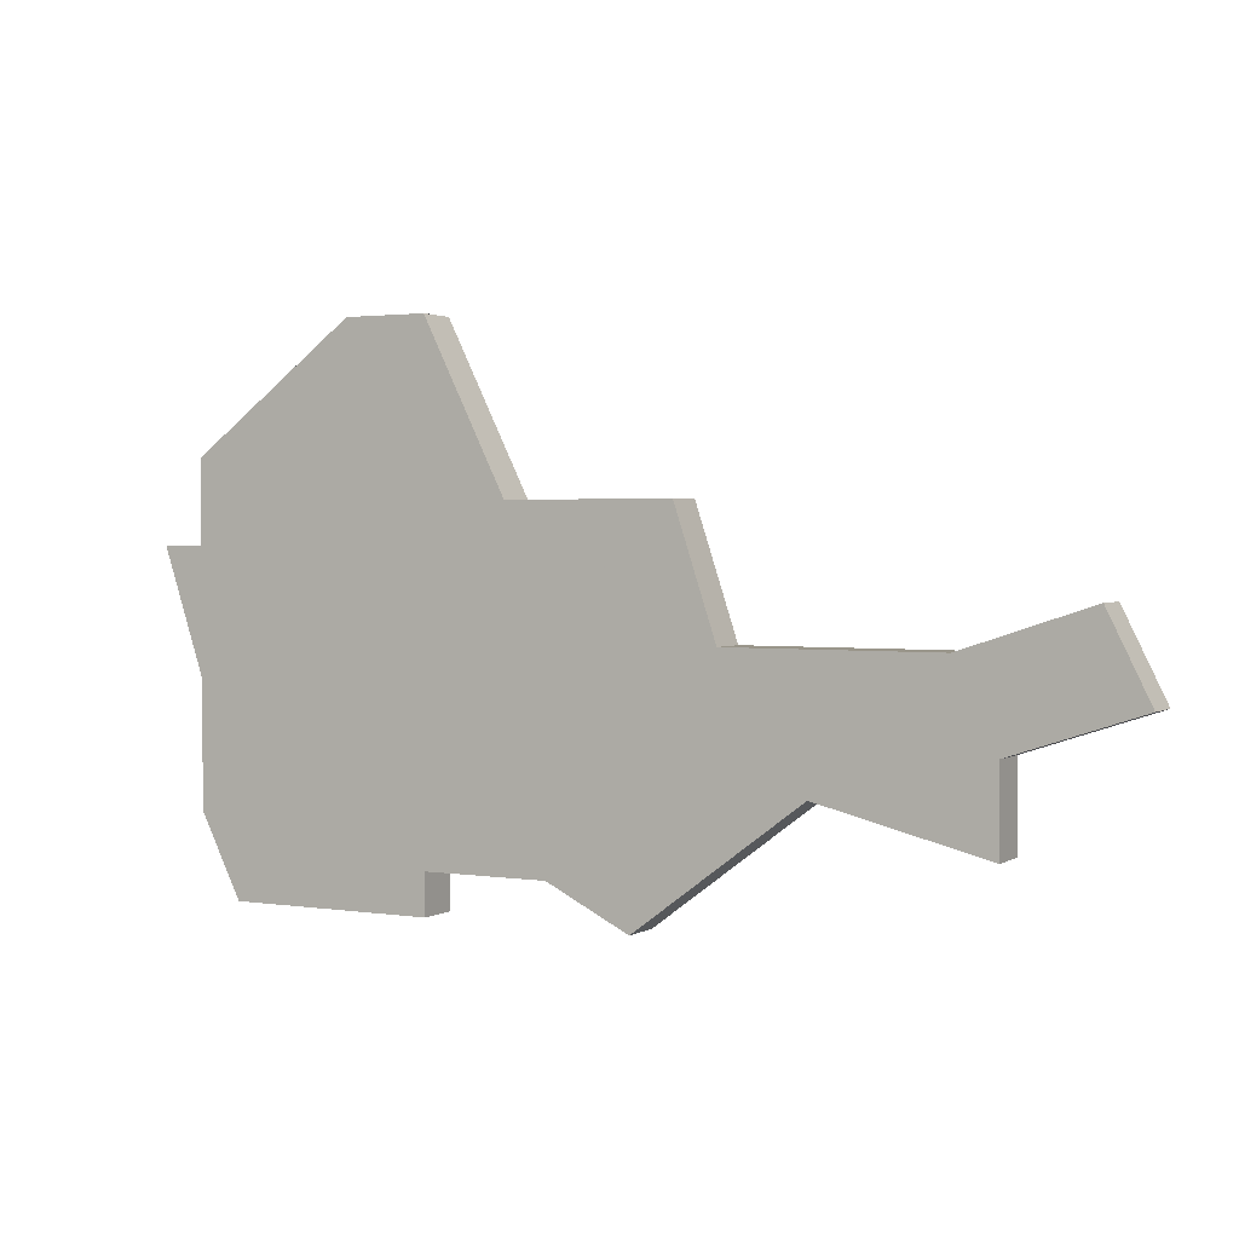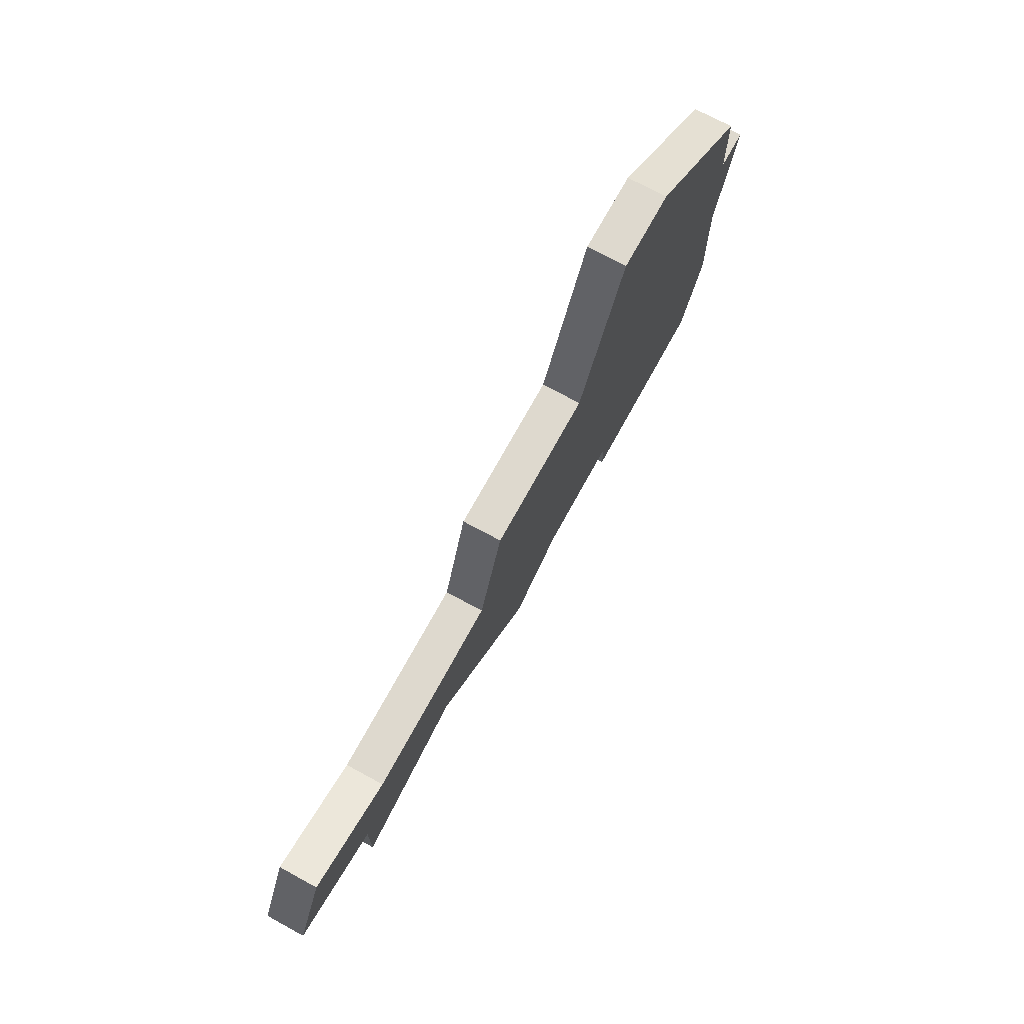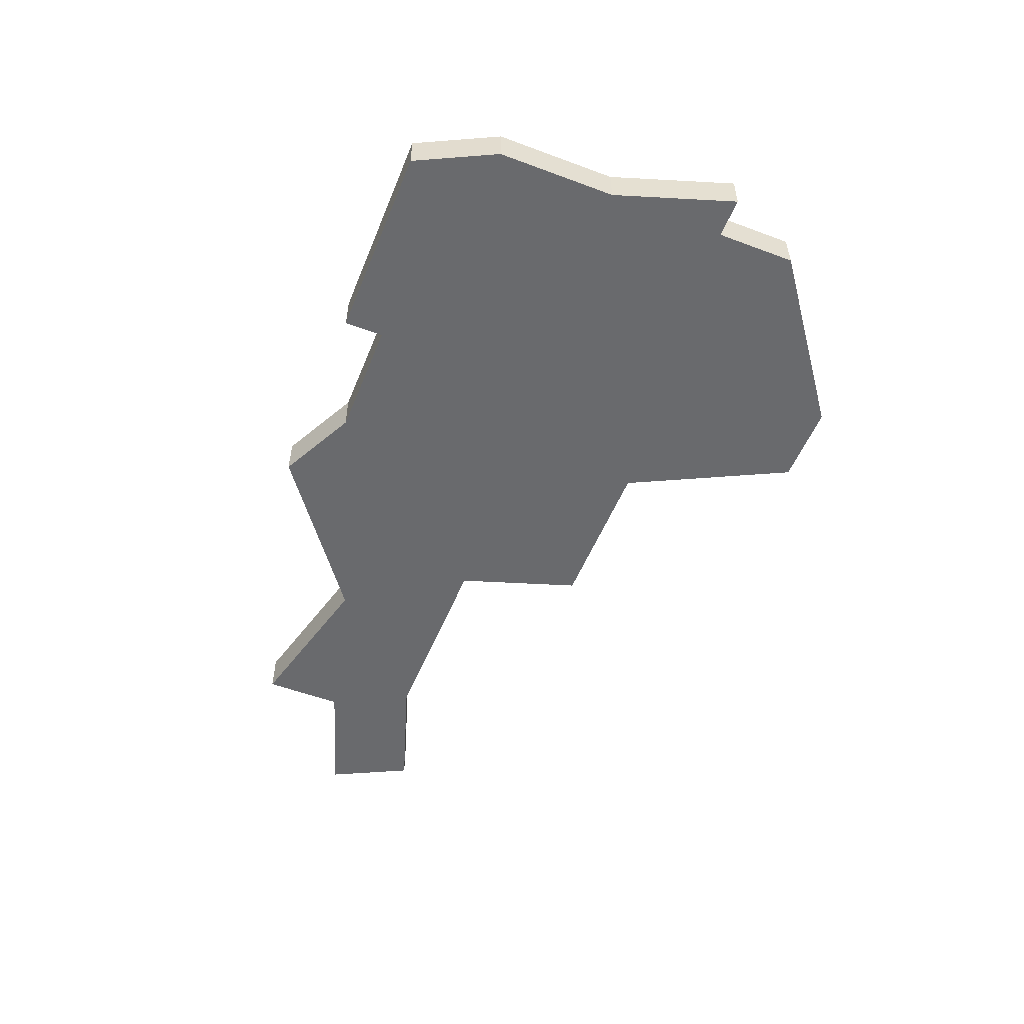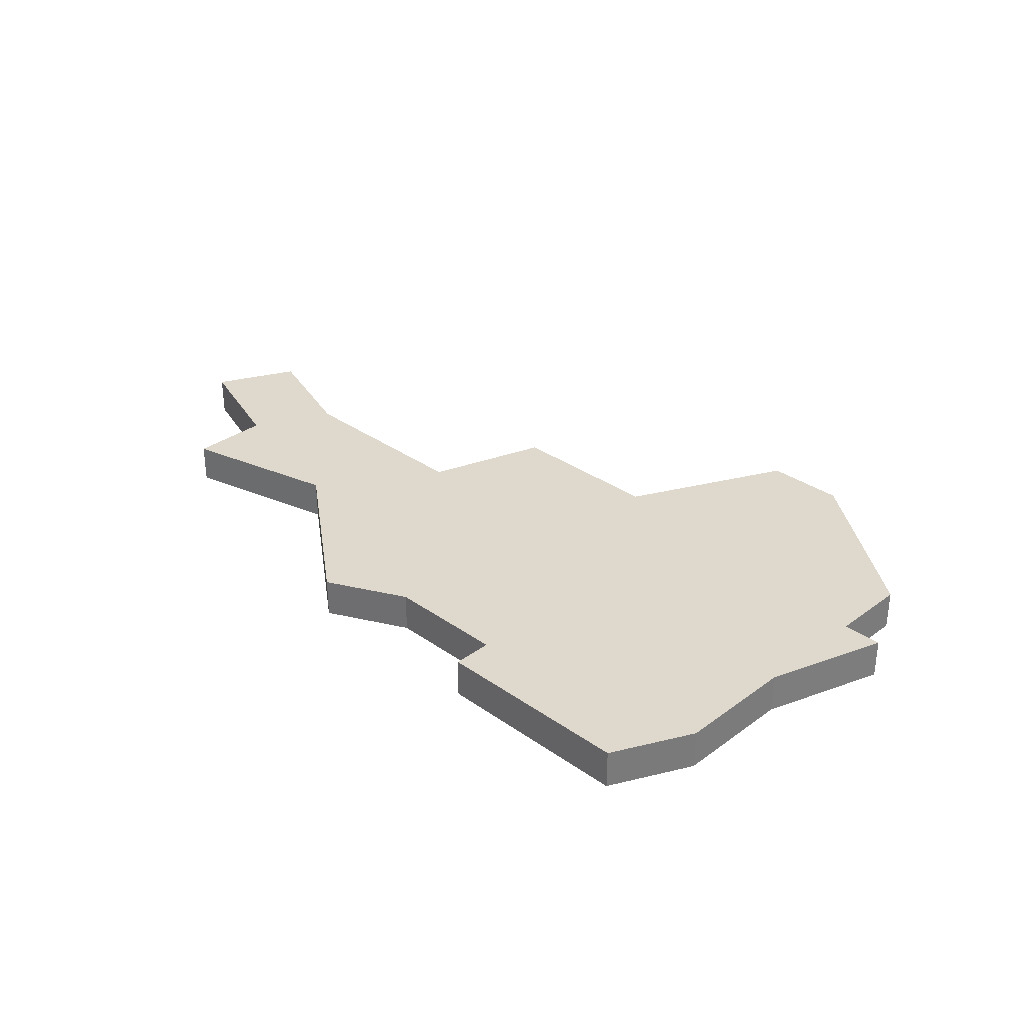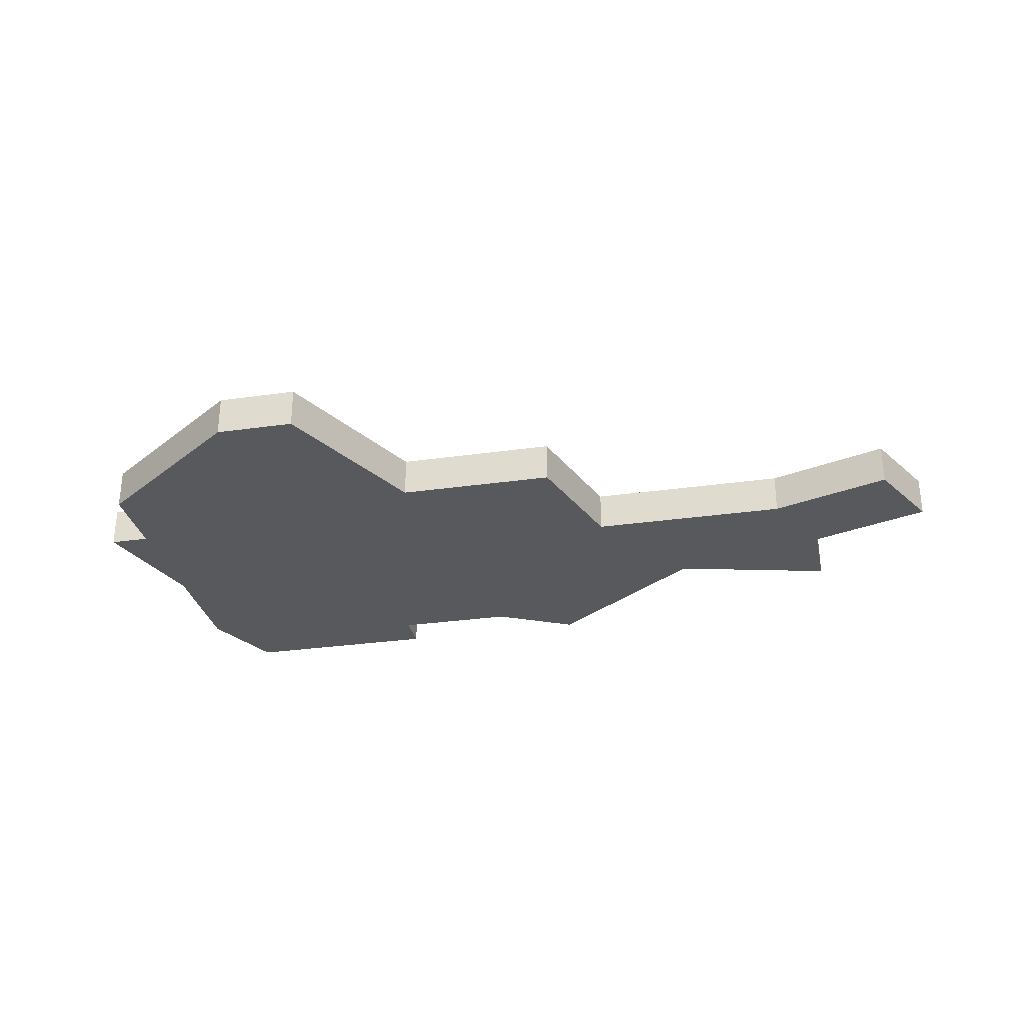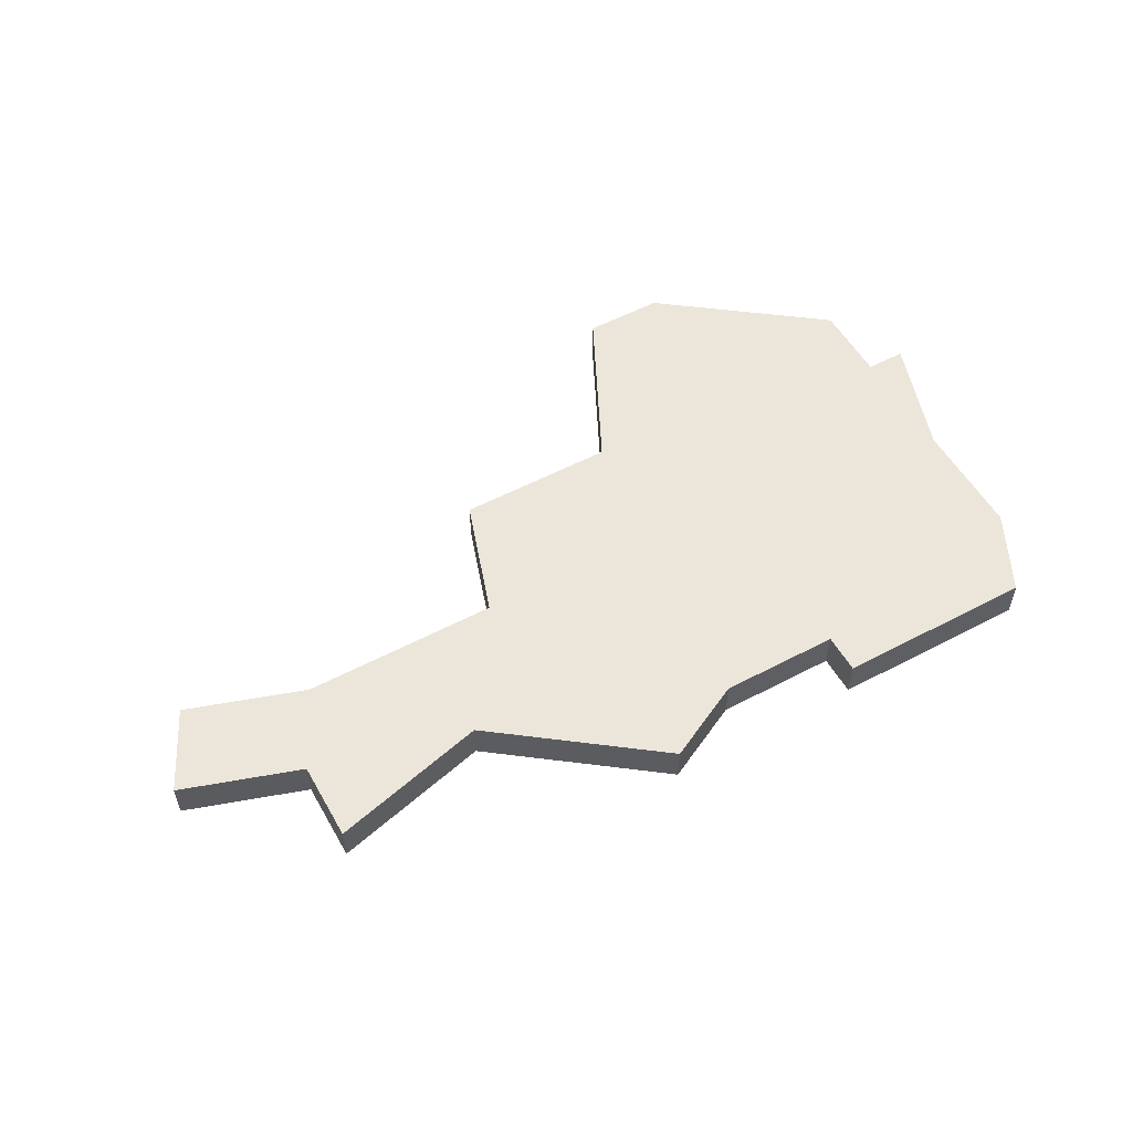
<metadata>
{"format":"obj","ext":"obj","renderer":"f3d","projection":"perspective","resolution":1024,"background":"white","views":[{"elev":2.0,"azim":-151.5,"up":"+Y"},{"elev":71.4,"azim":-61.4,"up":"+Y"},{"elev":-53.0,"azim":68.2,"up":"+Z"},{"elev":32.2,"azim":44.5,"up":"+Z"},{"elev":-30.0,"azim":-168.2,"up":"+Z"},{"elev":54.3,"azim":-29.2,"up":"+Z"}]}
</metadata>
<code>
v 2773 -505 0
v 2771 -505 0
v 2769 -509 0
v 2765 -509 0
v 2764 -512 0
v 2759 -512 0
v 2756 -511 0
v 2755 -513 0
v 2758 -514 0
v 2758 -516 0
v 2762 -515 0
v 2766 -518 0
v 2768 -517 0
v 2771 -517 0
v 2771 -518 0
v 2776 -518 0
v 2777 -516 0
v 2777 -513 0
v 2778 -510 0
v 2777 -510 0
v 2777 -508 0
v 2773 -505 1
v 2771 -505 1
v 2769 -509 1
v 2765 -509 1
v 2764 -512 1
v 2759 -512 1
v 2756 -511 1
v 2755 -513 1
v 2758 -514 1
v 2758 -516 1
v 2762 -515 1
v 2766 -518 1
v 2768 -517 1
v 2771 -517 1
v 2771 -518 1
v 2776 -518 1
v 2777 -516 1
v 2777 -513 1
v 2778 -510 1
v 2777 -510 1
v 2777 -508 1
f 2 1 21
f 5 4 3
f 8 7 6
f 11 10 9
f 13 12 11
f 16 15 14
f 18 17 16
f 20 19 18
f 2 21 20
f 8 6 5
f 11 9 8
f 14 13 11
f 18 16 14
f 2 20 18
f 11 8 5
f 18 14 11
f 3 2 18
f 11 5 3
f 3 18 11
f 42 22 23
f 24 25 26
f 27 28 29
f 30 31 32
f 32 33 34
f 35 36 37
f 37 38 39
f 39 40 41
f 41 42 23
f 26 27 29
f 29 30 32
f 32 34 35
f 35 37 39
f 39 41 23
f 26 29 32
f 32 35 39
f 39 23 24
f 24 26 32
f 32 39 24
f 23 22 2
f 2 22 1
f 24 23 3
f 3 23 2
f 25 24 4
f 4 24 3
f 26 25 5
f 5 25 4
f 27 26 6
f 6 26 5
f 28 27 7
f 7 27 6
f 29 28 8
f 8 28 7
f 30 29 9
f 9 29 8
f 31 30 10
f 10 30 9
f 32 31 11
f 11 31 10
f 33 32 12
f 12 32 11
f 34 33 13
f 13 33 12
f 35 34 14
f 14 34 13
f 36 35 15
f 15 35 14
f 37 36 16
f 16 36 15
f 38 37 17
f 17 37 16
f 39 38 18
f 18 38 17
f 40 39 19
f 19 39 18
f 41 40 20
f 20 40 19
f 22 42 1
f 1 42 21
f 42 41 21
f 21 41 20

</code>
